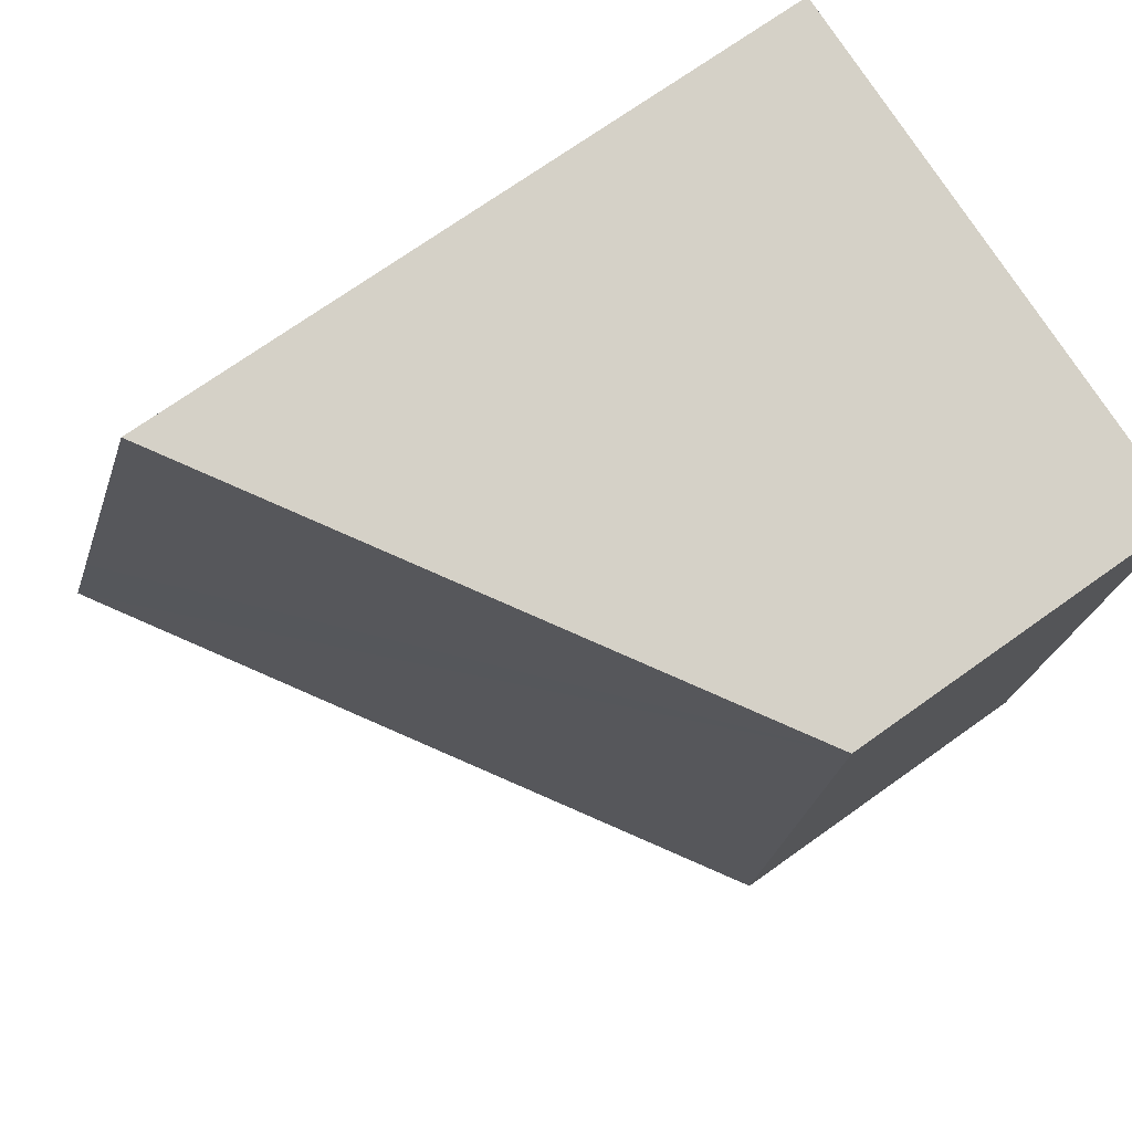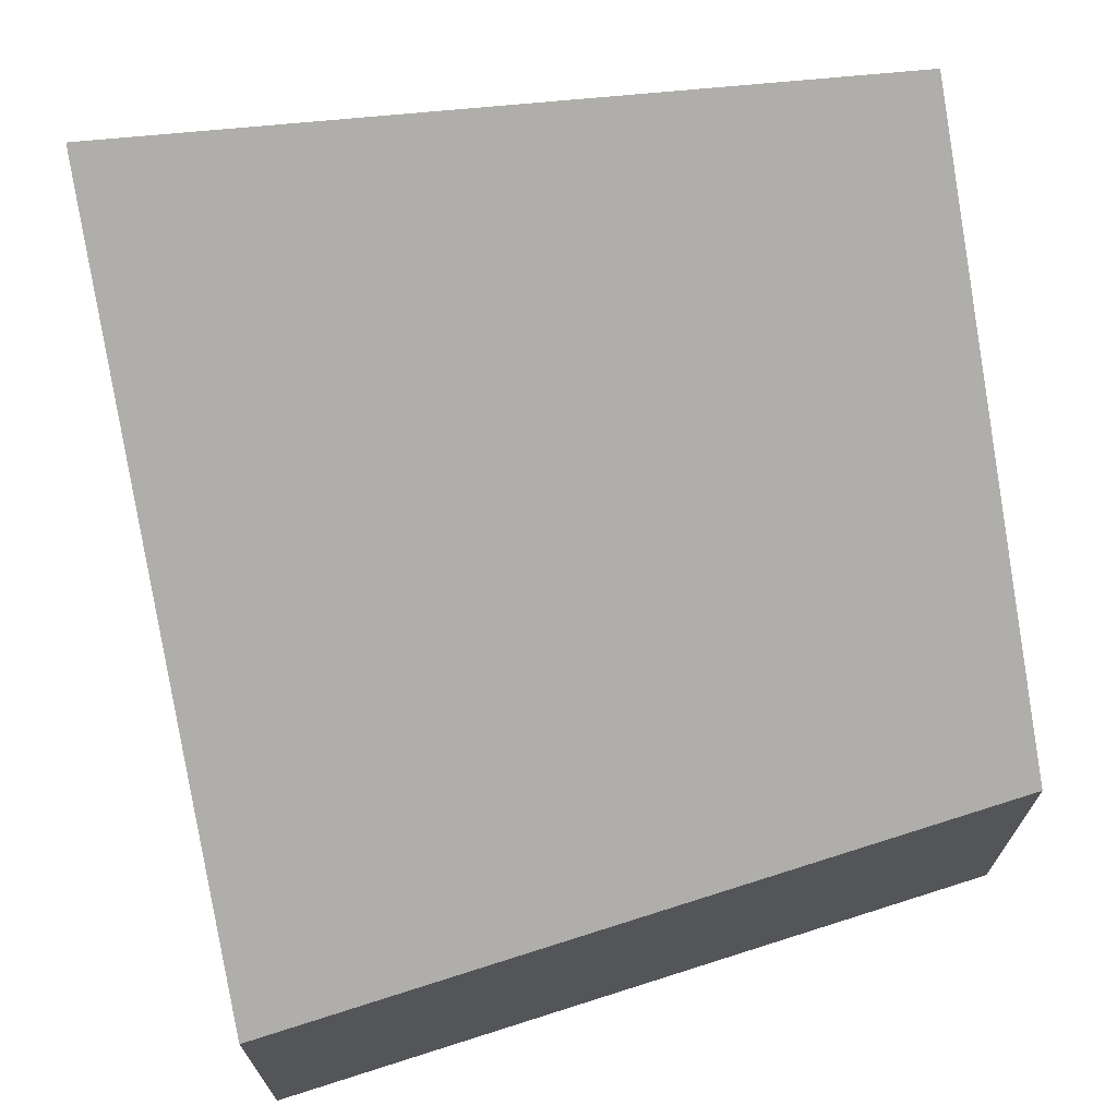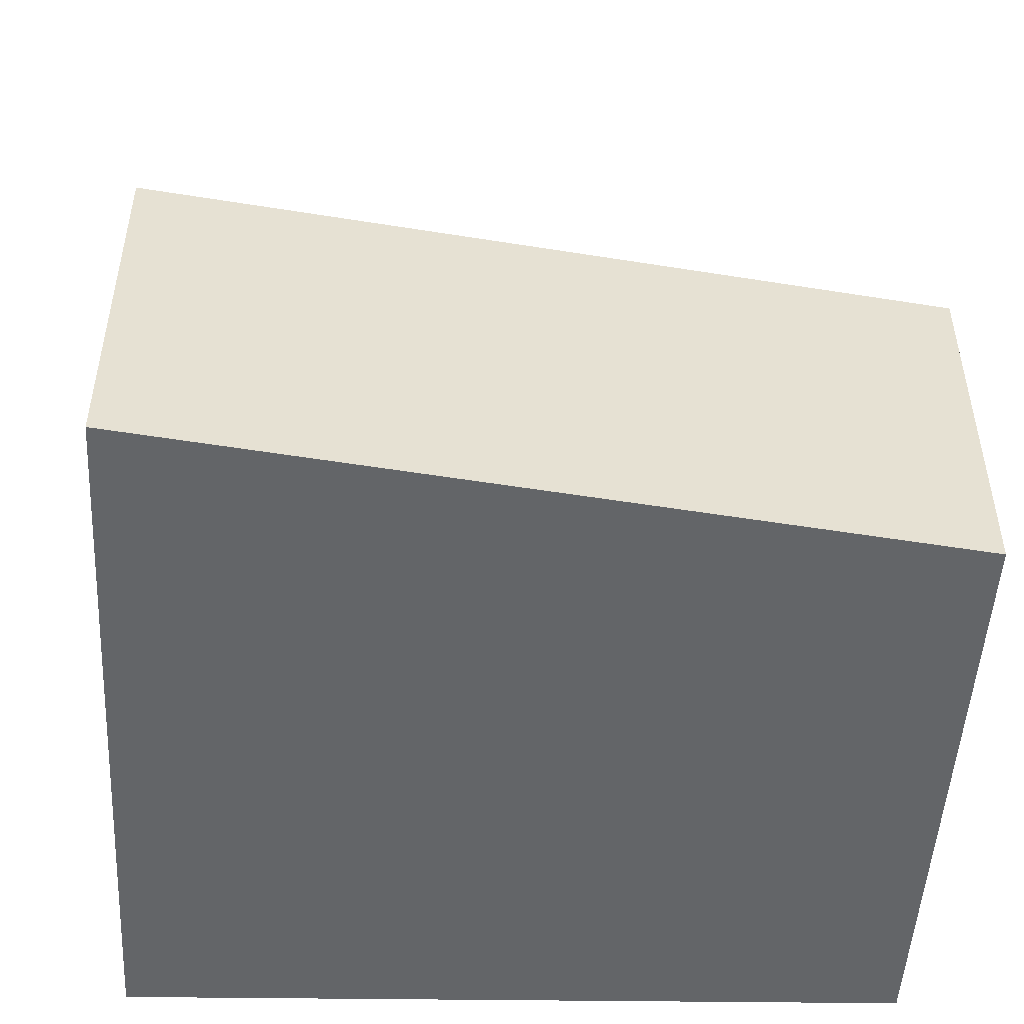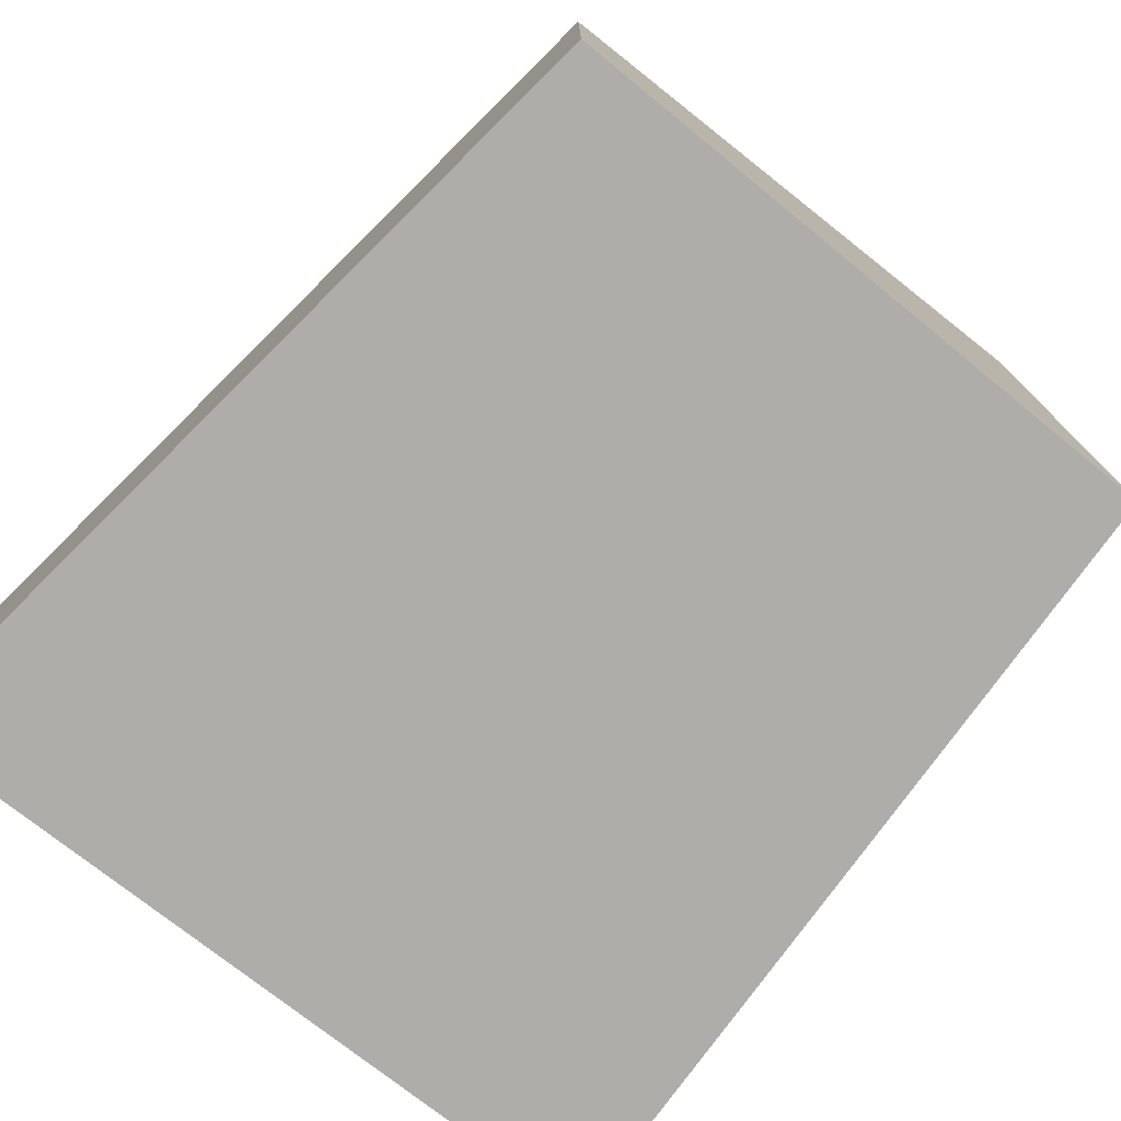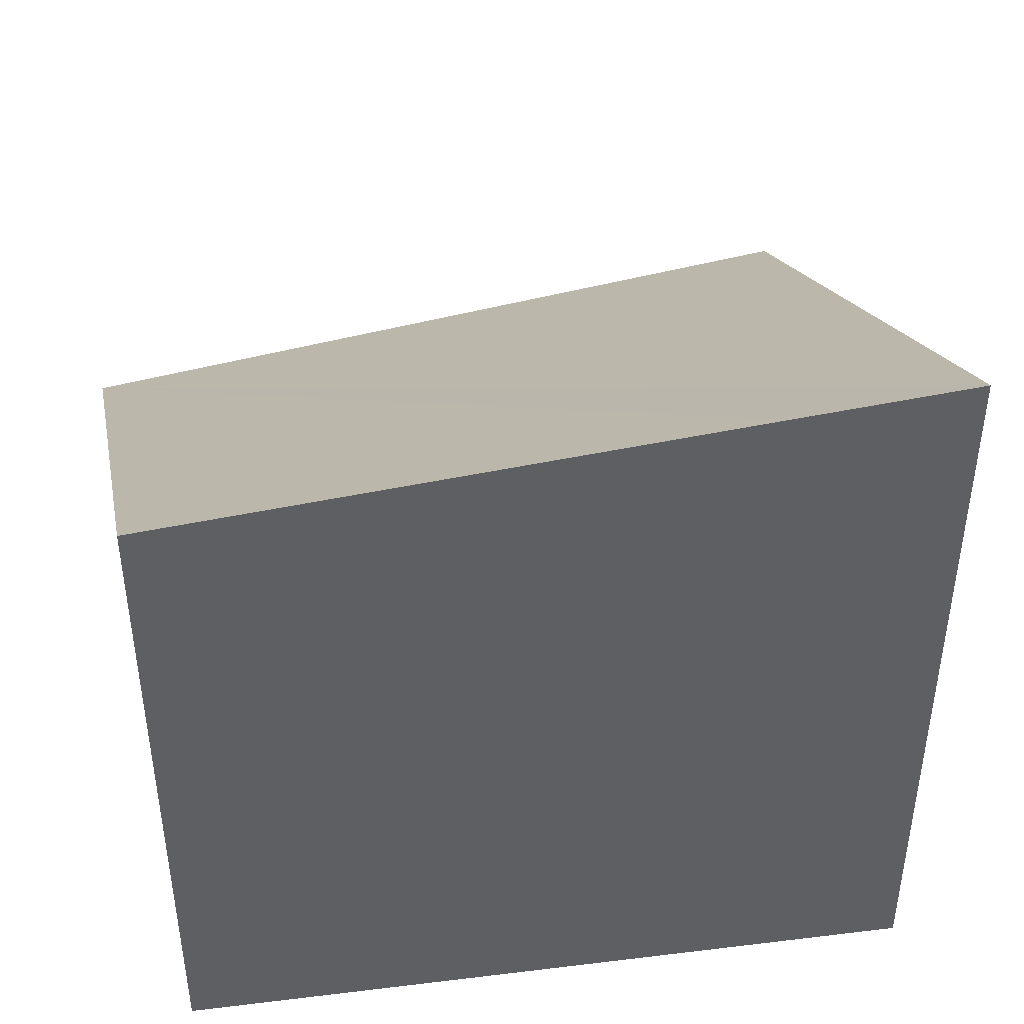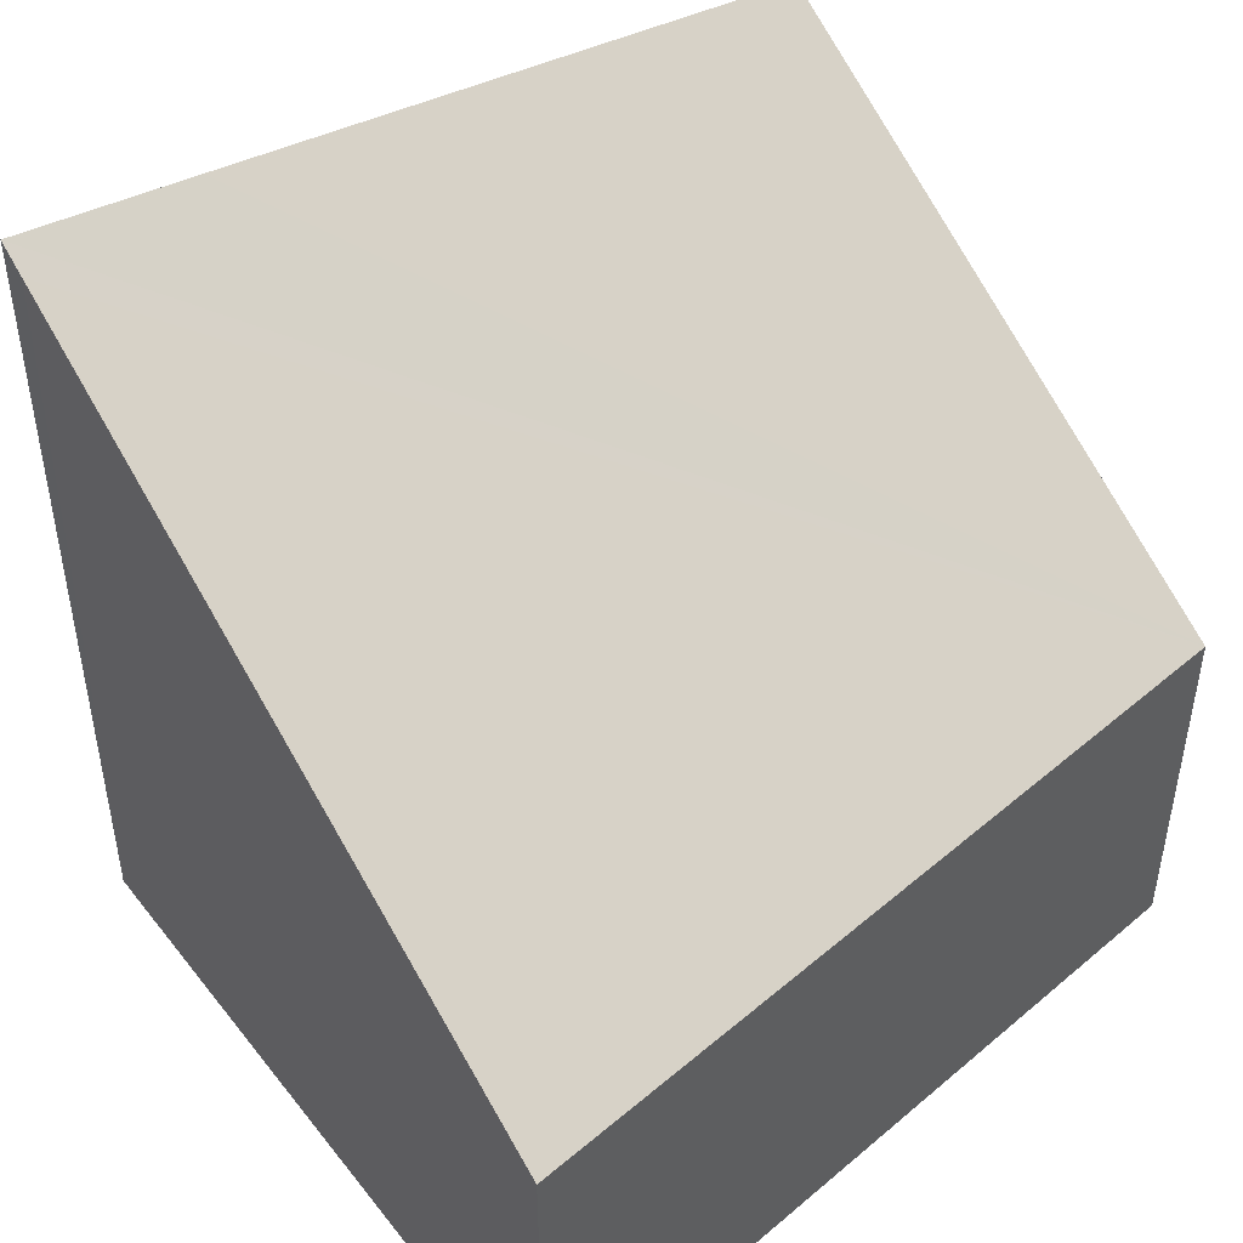
<metadata>
{"format":"obj","ext":"obj","renderer":"f3d","projection":"perspective","resolution":1024,"background":"white","views":[{"elev":71.2,"azim":-125.6,"up":"+Z"},{"elev":71.5,"azim":-112.3,"up":"+Y"},{"elev":-51.4,"azim":-104.6,"up":"+Y"},{"elev":-77.4,"azim":-49.8,"up":"+Y"},{"elev":46.2,"azim":68.1,"up":"+Y"},{"elev":48.2,"azim":-138.1,"up":"+Y"}]}
</metadata>
<code>
v  0 1.841 1.127e-16
v  3.569 3.926 -3.162
v  0.312 1.841 -3.859
v  3.707 4.014 -3.132
v  3.498 3.926 -2.289
v  2.804 3.631 0.52
v  3.707 1.918e-16 -3.132
v  3.569 1.936e-16 -3.162
v  0.312 2.363e-16 -3.859
v  0 0 0
v  2.804 -3.184e-17 0.52
v  3.498 1.402e-16 -2.289
g defaultobject
f 1 2 3
f 2 1 4
f 4 1 5
f 5 1 6
f 7 2 4
f 2 7 3
f 3 7 8
f 3 8 9
f 9 1 3
f 1 9 10
f 1 11 6
f 11 1 10
f 11 5 6
f 5 11 4
f 4 11 7
f 7 11 12
f 8 10 9
f 10 8 7
f 10 7 12
f 10 12 11

</code>
